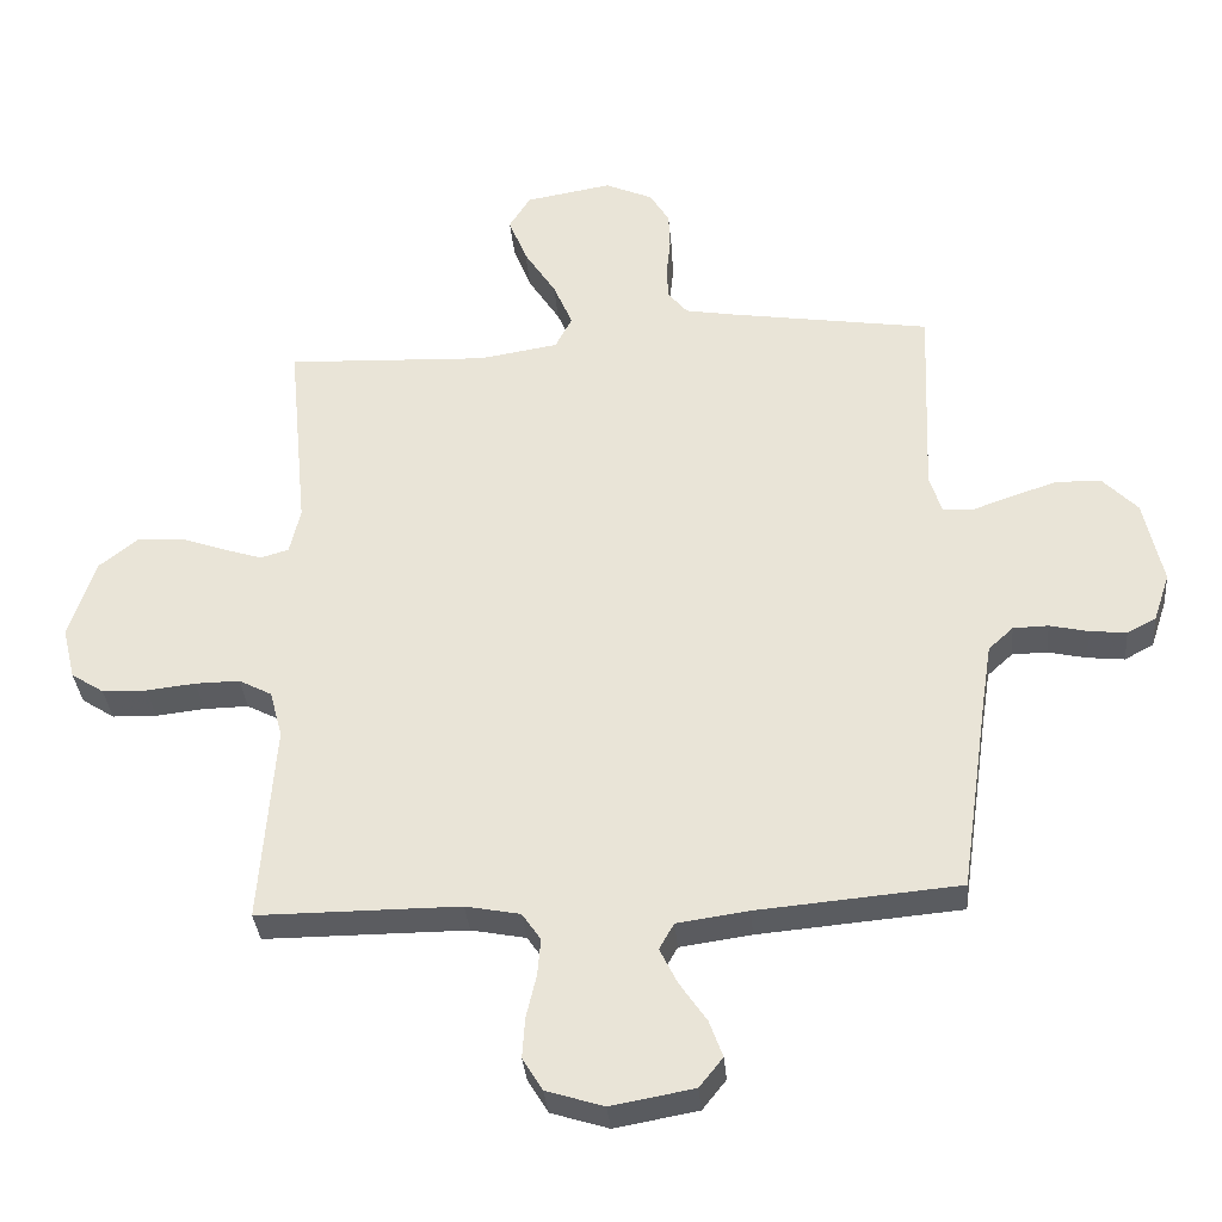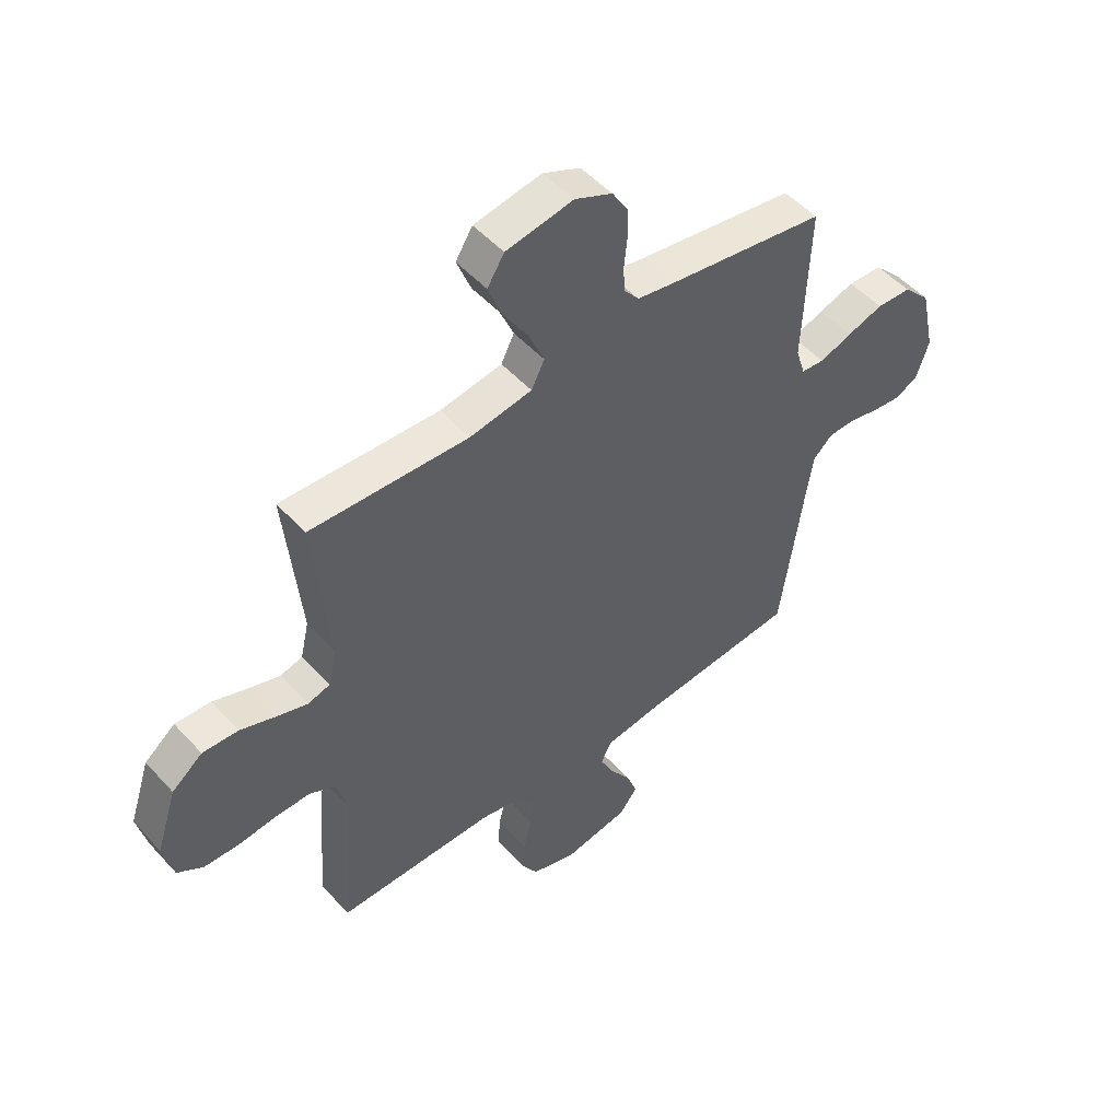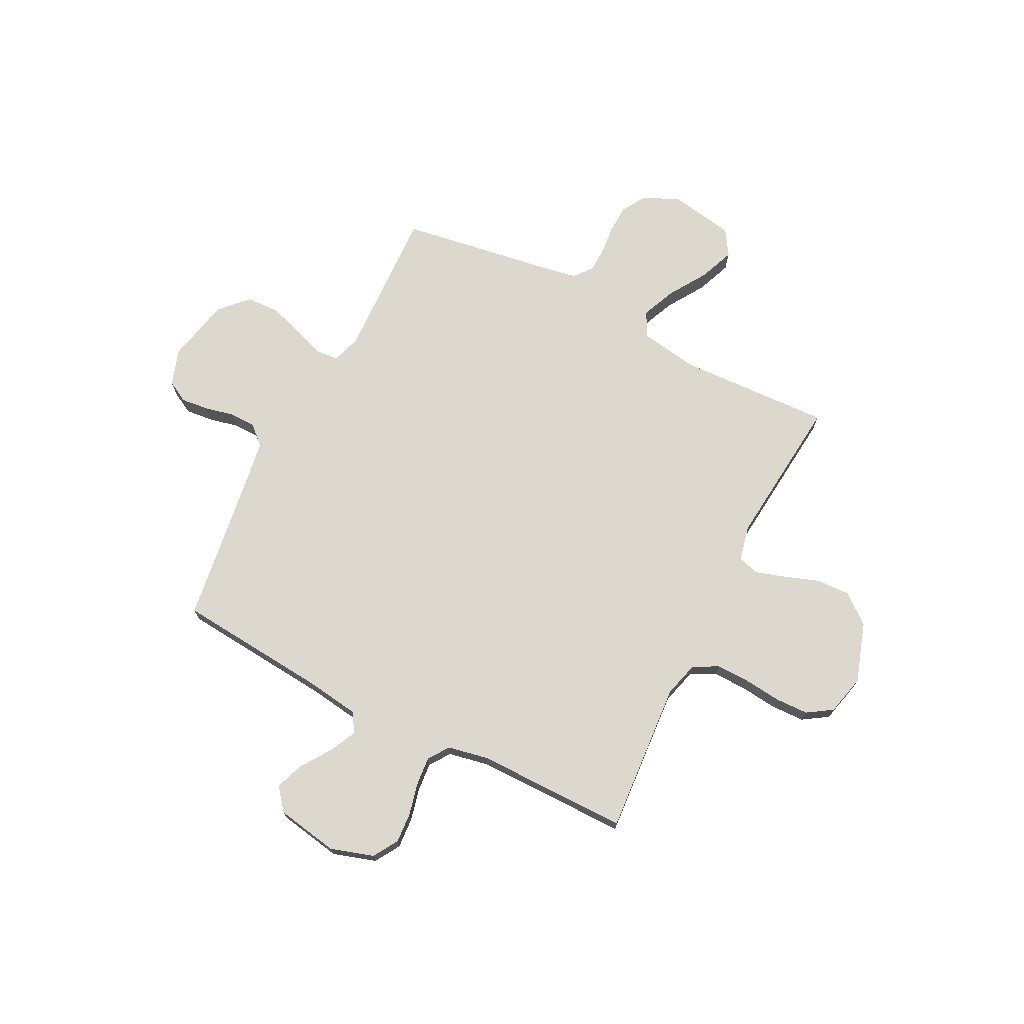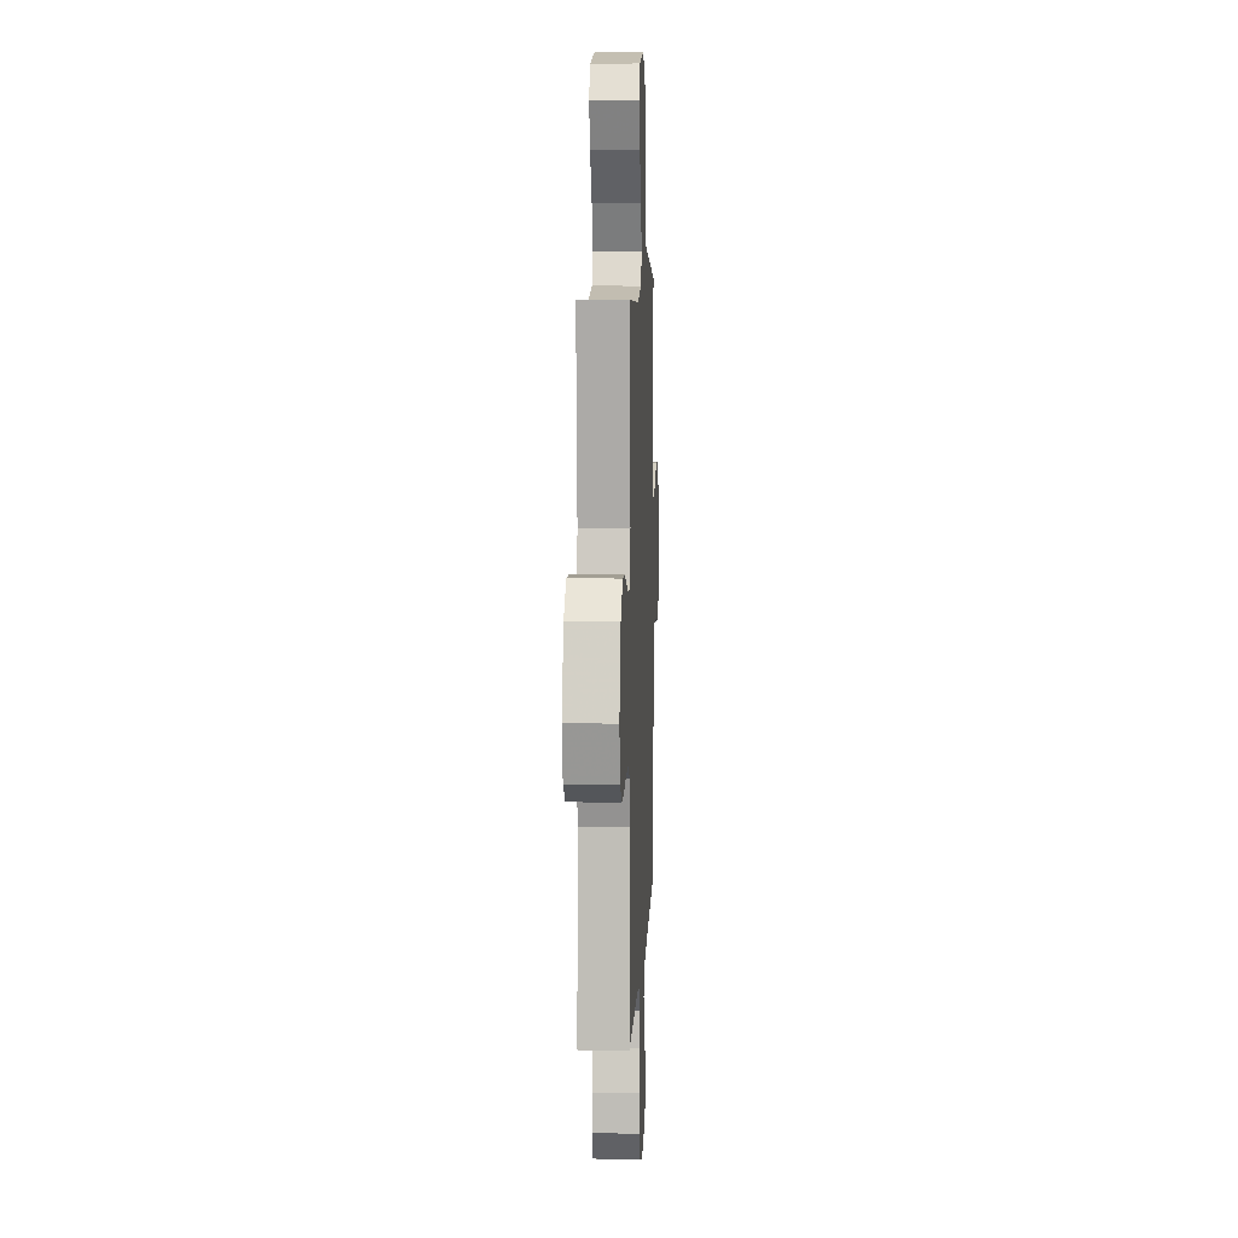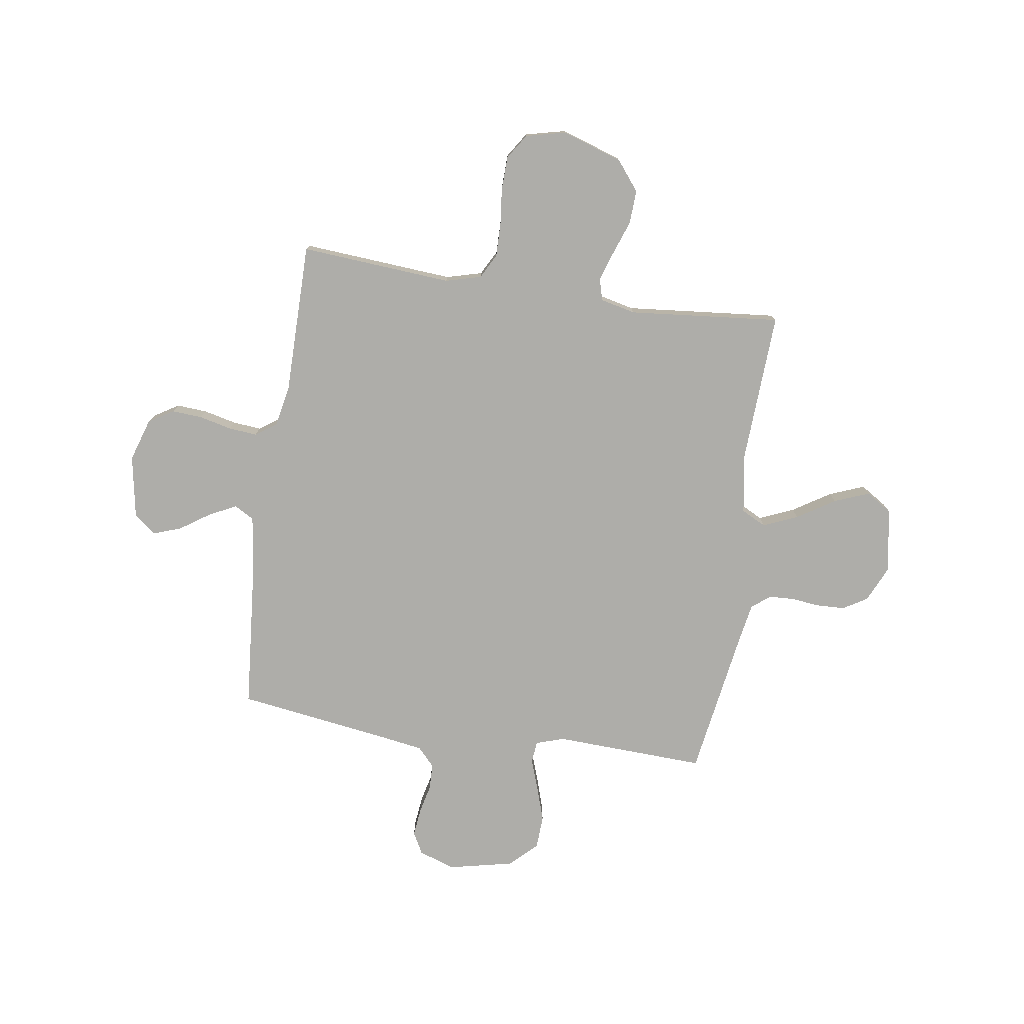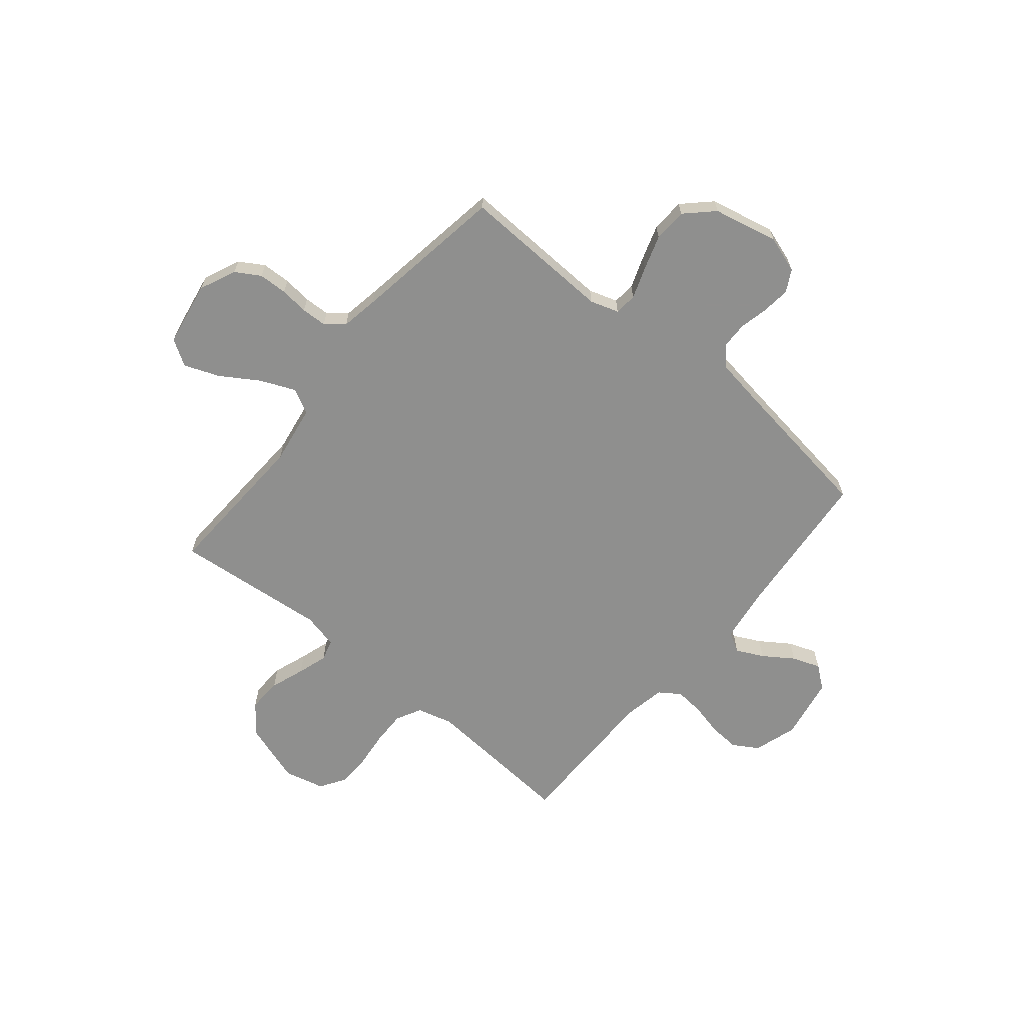
<metadata>
{"format":"obj","ext":"obj","renderer":"f3d","projection":"perspective","resolution":1024,"background":"white","views":[{"elev":-34.5,"azim":5.0,"up":"+Z"},{"elev":50.4,"azim":-40.4,"up":"+Z"},{"elev":72.2,"azim":-153.0,"up":"+Y"},{"elev":8.0,"azim":-87.6,"up":"+Z"},{"elev":-77.1,"azim":-98.6,"up":"+Y"},{"elev":-65.3,"azim":50.5,"up":"+Y"}]}
</metadata>
<code>
v -0.5 0.07 -0.5
v -0.478 0.07 -0.2
v -0.497 0.07 -0.13
v -0.546 0.07 -0.104
v -0.612 0.07 -0.105
v -0.685 0.07 -0.113
v -0.751 0.07 -0.111
v -0.8 0.07 -0.079
v -0.819 0.07 0
v -0.78 0.07 0.119
v -0.722 0.07 0.165
v -0.655 0.07 0.162
v -0.588 0.07 0.138
v -0.529 0.07 0.119
v -0.487 0.07 0.131
v -0.471 0.07 0.2
v -0.5 0.07 0.5
v -0.2 0.07 0.486
v -0.082 0.07 0.505
v -0.057 0.07 0.554
v -0.086 0.07 0.622
v -0.133 0.07 0.696
v -0.16 0.07 0.765
v -0.128 0.07 0.816
v 0 0.07 0.838
v 0.071 0.07 0.806
v 0.1 0.07 0.758
v 0.102 0.07 0.702
v 0.096 0.07 0.646
v 0.098 0.07 0.596
v 0.127 0.07 0.56
v 0.2 0.07 0.547
v 0.5 0.07 0.5
v 0.488 0.07 0.2
v 0.506 0.07 0.144
v 0.55 0.07 0.14
v 0.612 0.07 0.162
v 0.68 0.07 0.184
v 0.746 0.07 0.181
v 0.797 0.07 0.128
v 0.825 0.07 0
v 0.801 0.07 -0.072
v 0.758 0.07 -0.095
v 0.703 0.07 -0.089
v 0.646 0.07 -0.076
v 0.594 0.07 -0.077
v 0.557 0.07 -0.111
v 0.543 0.07 -0.2
v 0.5 0.07 -0.5
v 0.2 0.07 -0.526
v 0.094 0.07 -0.541
v 0.072 0.07 -0.58
v 0.098 0.07 -0.633
v 0.138 0.07 -0.692
v 0.158 0.07 -0.747
v 0.123 0.07 -0.791
v 0 0.07 -0.813
v -0.085 0.07 -0.786
v -0.115 0.07 -0.737
v -0.111 0.07 -0.677
v -0.096 0.07 -0.613
v -0.091 0.07 -0.557
v -0.119 0.07 -0.516
v -0.2 0.07 -0.5
v -0.5 0 -0.5
v -0.478 0 -0.2
v -0.497 0 -0.13
v -0.546 0 -0.104
v -0.612 0 -0.105
v -0.685 0 -0.113
v -0.751 0 -0.111
v -0.8 0 -0.079
v -0.819 0 0
v -0.78 0 0.119
v -0.722 0 0.165
v -0.655 0 0.162
v -0.588 0 0.138
v -0.529 0 0.119
v -0.487 0 0.131
v -0.471 0 0.2
v -0.5 0 0.5
v -0.2 0 0.486
v -0.082 0 0.505
v -0.057 0 0.554
v -0.086 0 0.622
v -0.133 0 0.696
v -0.16 0 0.765
v -0.128 0 0.816
v 0 0 0.838
v 0.071 0 0.806
v 0.1 0 0.758
v 0.102 0 0.702
v 0.096 0 0.646
v 0.098 0 0.596
v 0.127 0 0.56
v 0.2 0 0.547
v 0.5 0 0.5
v 0.488 0 0.2
v 0.506 0 0.144
v 0.55 0 0.14
v 0.612 0 0.162
v 0.68 0 0.184
v 0.746 0 0.181
v 0.797 0 0.128
v 0.825 0 0
v 0.801 0 -0.072
v 0.758 0 -0.095
v 0.703 0 -0.089
v 0.646 0 -0.076
v 0.594 0 -0.077
v 0.557 0 -0.111
v 0.543 0 -0.2
v 0.5 0 -0.5
v 0.2 0 -0.526
v 0.094 0 -0.541
v 0.072 0 -0.58
v 0.098 0 -0.633
v 0.138 0 -0.692
v 0.158 0 -0.747
v 0.123 0 -0.791
v 0 0 -0.813
v -0.085 0 -0.786
v -0.115 0 -0.737
v -0.111 0 -0.677
v -0.096 0 -0.613
v -0.091 0 -0.557
v -0.119 0 -0.516
v -0.2 0 -0.5
f 59 60 61
f 58 59 61
f 57 58 61
f 56 57 61
f 55 56 61
f 54 55 61
f 53 54 61
f 52 53 61 62
f 51 52 62 63
f 48 49 50
f 51 63 64
f 50 51 64
f 48 50 64
f 47 48 64
f 43 44 45
f 42 43 45
f 41 42 45
f 40 41 45
f 39 40 45
f 38 39 45
f 37 38 45
f 36 37 45
f 35 36 45 46
f 32 33 34
f 31 32 34 35
f 27 28 29
f 26 27 29
f 25 26 29
f 24 25 29
f 23 24 29
f 22 23 29
f 21 22 29
f 20 21 29 30
f 19 20 30 31
f 16 17 18
f 15 16 18 19
f 11 12 13
f 10 11 13
f 9 10 13
f 8 9 13
f 7 8 13
f 6 7 13
f 5 6 13
f 4 5 13 14
f 3 4 14 15
f 64 1 2
f 47 64 2
f 46 47 2
f 35 46 2
f 31 35 2
f 19 31 2
f 2 3 15 19
f 125 124 123
f 125 123 122
f 125 122 121
f 125 121 120
f 125 120 119
f 125 119 118
f 125 118 117
f 126 125 117 116
f 127 126 116 115
f 114 113 112
f 128 127 115
f 128 115 114
f 128 114 112
f 128 112 111
f 109 108 107
f 109 107 106
f 109 106 105
f 109 105 104
f 109 104 103
f 109 103 102
f 109 102 101
f 109 101 100
f 110 109 100 99
f 98 97 96
f 99 98 96 95
f 93 92 91
f 93 91 90
f 93 90 89
f 93 89 88
f 93 88 87
f 93 87 86
f 93 86 85
f 94 93 85 84
f 95 94 84 83
f 82 81 80
f 83 82 80 79
f 77 76 75
f 77 75 74
f 77 74 73
f 77 73 72
f 77 72 71
f 77 71 70
f 77 70 69
f 78 77 69 68
f 79 78 68 67
f 66 65 128
f 66 128 111
f 66 111 110
f 66 110 99
f 66 99 95
f 66 95 83
f 83 79 67 66
f 1 65 66 2
f 2 66 67 3
f 3 67 68 4
f 4 68 69 5
f 5 69 70 6
f 6 70 71 7
f 7 71 72 8
f 8 72 73 9
f 9 73 74 10
f 10 74 75 11
f 11 75 76 12
f 12 76 77 13
f 13 77 78 14
f 14 78 79 15
f 15 79 80 16
f 16 80 81 17
f 17 81 82 18
f 18 82 83 19
f 19 83 84 20
f 20 84 85 21
f 21 85 86 22
f 22 86 87 23
f 23 87 88 24
f 24 88 89 25
f 25 89 90 26
f 26 90 91 27
f 27 91 92 28
f 28 92 93 29
f 29 93 94 30
f 30 94 95 31
f 31 95 96 32
f 32 96 97 33
f 33 97 98 34
f 34 98 99 35
f 35 99 100 36
f 36 100 101 37
f 37 101 102 38
f 38 102 103 39
f 39 103 104 40
f 40 104 105 41
f 41 105 106 42
f 42 106 107 43
f 43 107 108 44
f 44 108 109 45
f 45 109 110 46
f 46 110 111 47
f 47 111 112 48
f 48 112 113 49
f 49 113 114 50
f 50 114 115 51
f 51 115 116 52
f 52 116 117 53
f 53 117 118 54
f 54 118 119 55
f 55 119 120 56
f 56 120 121 57
f 57 121 122 58
f 58 122 123 59
f 59 123 124 60
f 60 124 125 61
f 61 125 126 62
f 62 126 127 63
f 63 127 128 64
f 64 128 65 1

</code>
